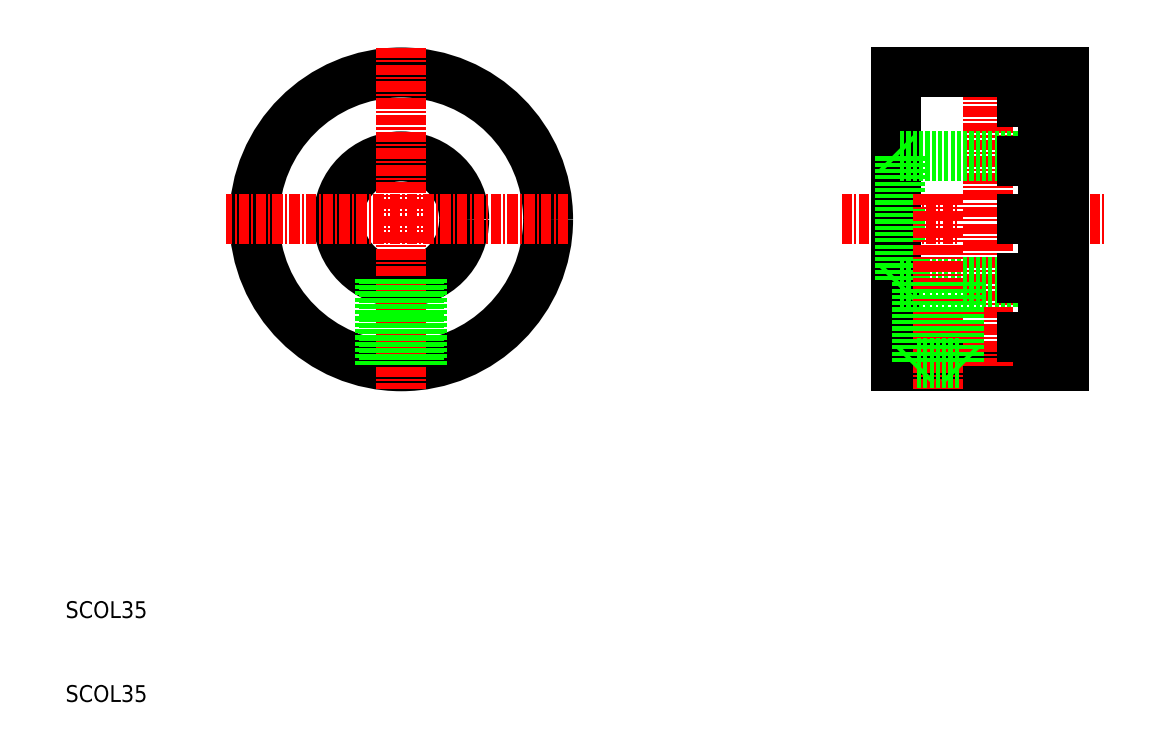
<metadata>
{"format":"dxf","ext":"dxf","renderer":"ezdxf+matplotlib","layout":"modelspace","background":"white","min_lineweight":24,"dpi":150}
</metadata>
<code>
0
SECTION
2
ENTITIES
0
TEXT
8
0
10
10
20
10
30
0
40
2
1
SCOL35
0
TEXT
8
0
10
10
20
20
30
0
40
2
1
SCOL35
0
LINE
8
0
10
108.9
20
50
30
0
11
128.9
21
50
31
0
0
LINE
8
CENTER
10
119.9
20
85
30
0
11
119.9
21
50
31
0
0
LINE
8
0
10
108.9
20
85
30
0
11
128.9
21
85
31
0
0
CIRCLE
8
0
10
50
20
67.5
30
0
40
17.5
0
CIRCLE
8
0
10
50
20
67.5
30
0
40
7.5
0
LINE
8
CENTER
10
130
20
67.5
30
0
11
133.9
21
67.5
31
0
0
LINE
8
CENTER
10
102.5
20
67.5
30
0
11
116.4
21
67.5
31
0
0
LINE
8
0
10
128.9
20
67.5
30
0
11
123.9
21
67.5
31
0
0
LINE
8
0
10
128.9
20
85
30
0
11
128.9
21
50
31
0
0
LINE
8
0
10
108.9
20
85
30
0
11
108.9
21
50
31
0
0
LINE
8
0
10
109.4
20
75
30
0
11
128.4
21
75
31
0
0
LINE
8
0
10
108.9
20
75.5
30
0
11
109.4
21
75
31
0
0
LINE
8
0
10
128.4
20
75
30
0
11
128.9
21
75.5
31
0
0
LINE
8
0
10
128.4
20
60
30
0
11
128.9
21
59.5
31
0
0
LINE
8
0
10
109.4
20
60
30
0
11
128.4
21
60
31
0
0
LINE
8
0
10
109.4
20
60
30
0
11
108.9
21
59.5
31
0
0
LINE
8
0
10
128.4
20
75
30
0
11
128.4
21
60
31
0
0
LINE
8
0
10
109.4
20
75
30
0
11
109.4
21
60
31
0
0
LINE
8
CENTER
10
69.9
20
67.5
30
0
11
29.18
21
67.5
31
0
0
LINE
8
CENTER
10
50
20
87.95
30
0
11
50
21
47.23
31
0
0
LINE
8
CENTER
10
113.9
20
70.5
30
0
11
113.9
21
47.23
31
0
0
LINE
8
0
10
126.4
20
84.9
30
0
11
128.9
21
84.9
31
0
0
LINE
8
0
10
128.9
20
67.5
30
0
11
123.9
21
67.5
31
0
0
LINE
8
0
10
126.4
20
50.1
30
0
11
128.9
21
50.1
31
0
0
LINE
8
0
10
128.9
20
74.5
30
0
11
123.9
21
74.5
31
0
0
LINE
8
0
10
128.9
20
81.5
30
0
11
123.9
21
81.5
31
0
0
LINE
8
0
10
128.9
20
71
30
0
11
126.4
21
71
31
0
0
LINE
8
0
10
128.9
20
78
30
0
11
126.4
21
78
31
0
0
LINE
8
0
10
128.9
20
67.5
30
0
11
123.9
21
67.5
31
0
0
LINE
8
0
10
126.4
20
50.1
30
0
11
128.9
21
50.1
31
0
0
LINE
8
0
10
128.9
20
67.5
30
0
11
123.9
21
67.5
31
0
0
LINE
8
0
10
128.9
20
60.5
30
0
11
123.9
21
60.5
31
0
0
LINE
8
0
10
128.9
20
53.5
30
0
11
123.9
21
53.5
31
0
0
LINE
8
0
10
128.9
20
64
30
0
11
126.4
21
64
31
0
0
LINE
8
0
10
128.9
20
57
30
0
11
126.4
21
57
31
0
0
LINE
8
0
10
111.4
20
50.37
30
0
11
111.1
21
50
31
0
0
LINE
8
0
10
116.4
20
50.37
30
0
11
116.8
21
50
31
0
0
LINE
8
0
10
111.4
20
50.37
30
0
11
116.4
21
50.37
31
0
0
LINE
8
0
10
47.93
20
60.29
30
0
11
47.93
21
50.12
31
0
0
LINE
8
0
10
47.5
20
60.43
30
0
11
47.5
21
50.18
31
0
0
LINE
8
0
10
52.07
20
60.29
30
0
11
52.07
21
50.12
31
0
0
LINE
8
0
10
52.5
20
60.43
30
0
11
52.5
21
50.18
31
0
0
LINE
8
0
10
111.9
20
60
30
0
11
111.9
21
50.37
31
0
0
LINE
8
0
10
111.4
20
60
30
0
11
111.4
21
50.37
31
0
0
LINE
8
0
10
116
20
60
30
0
11
116
21
50.37
31
0
0
LINE
8
0
10
116.4
20
60
30
0
11
116.4
21
50.37
31
0
0
ENDSEC
0
EOF

</code>
